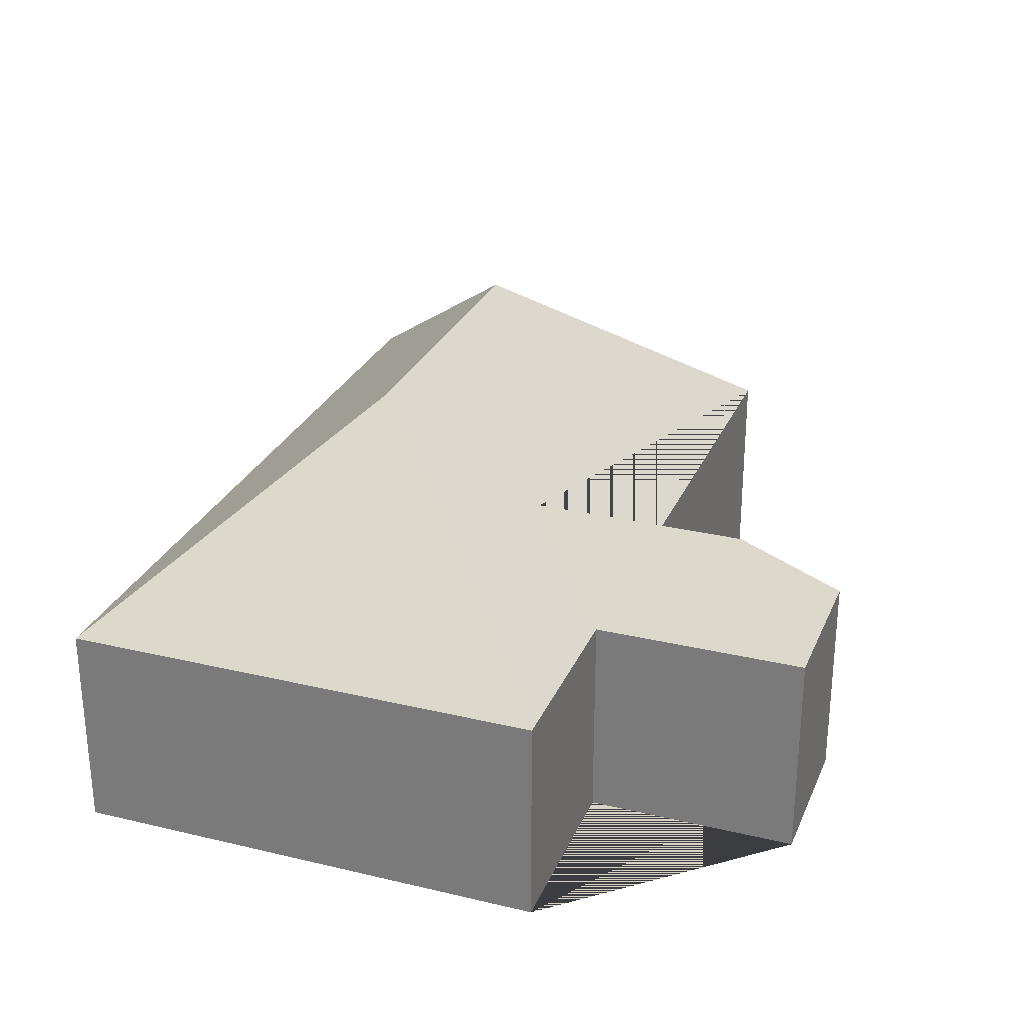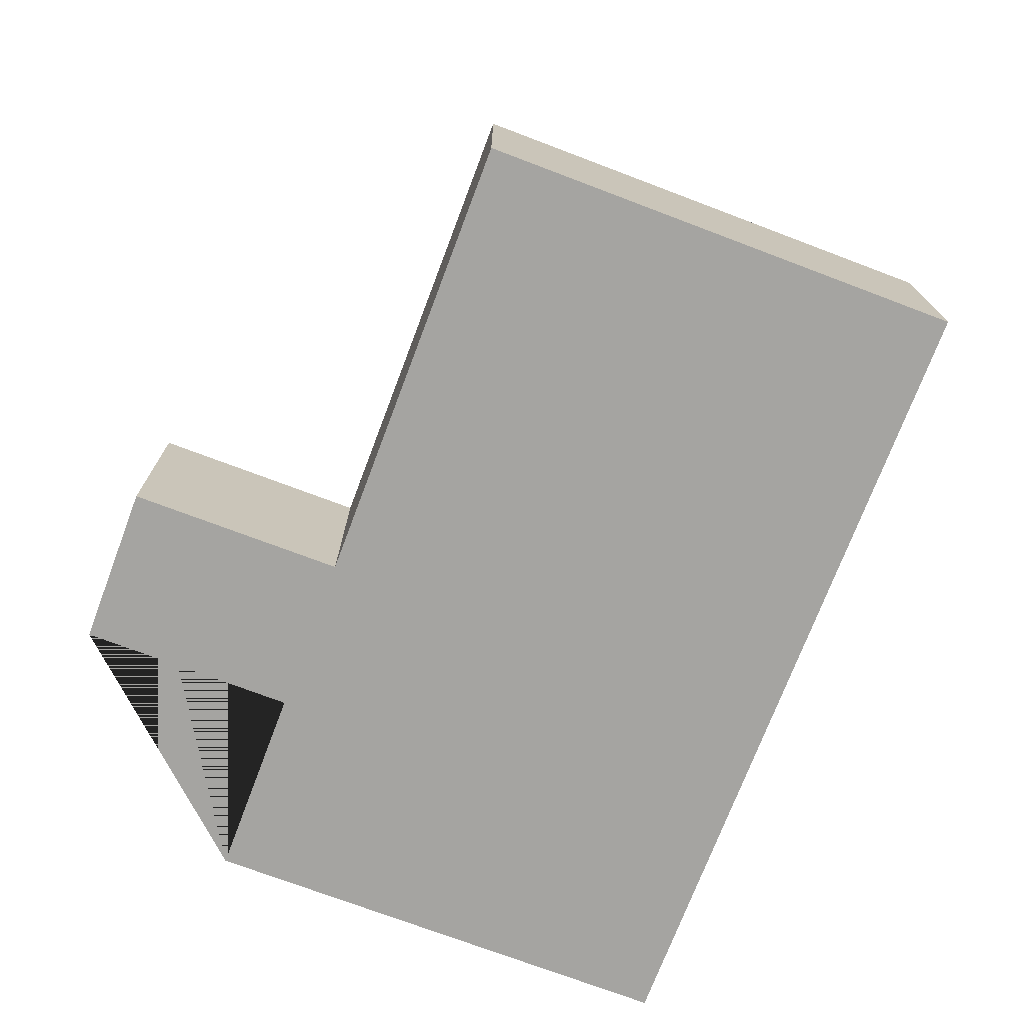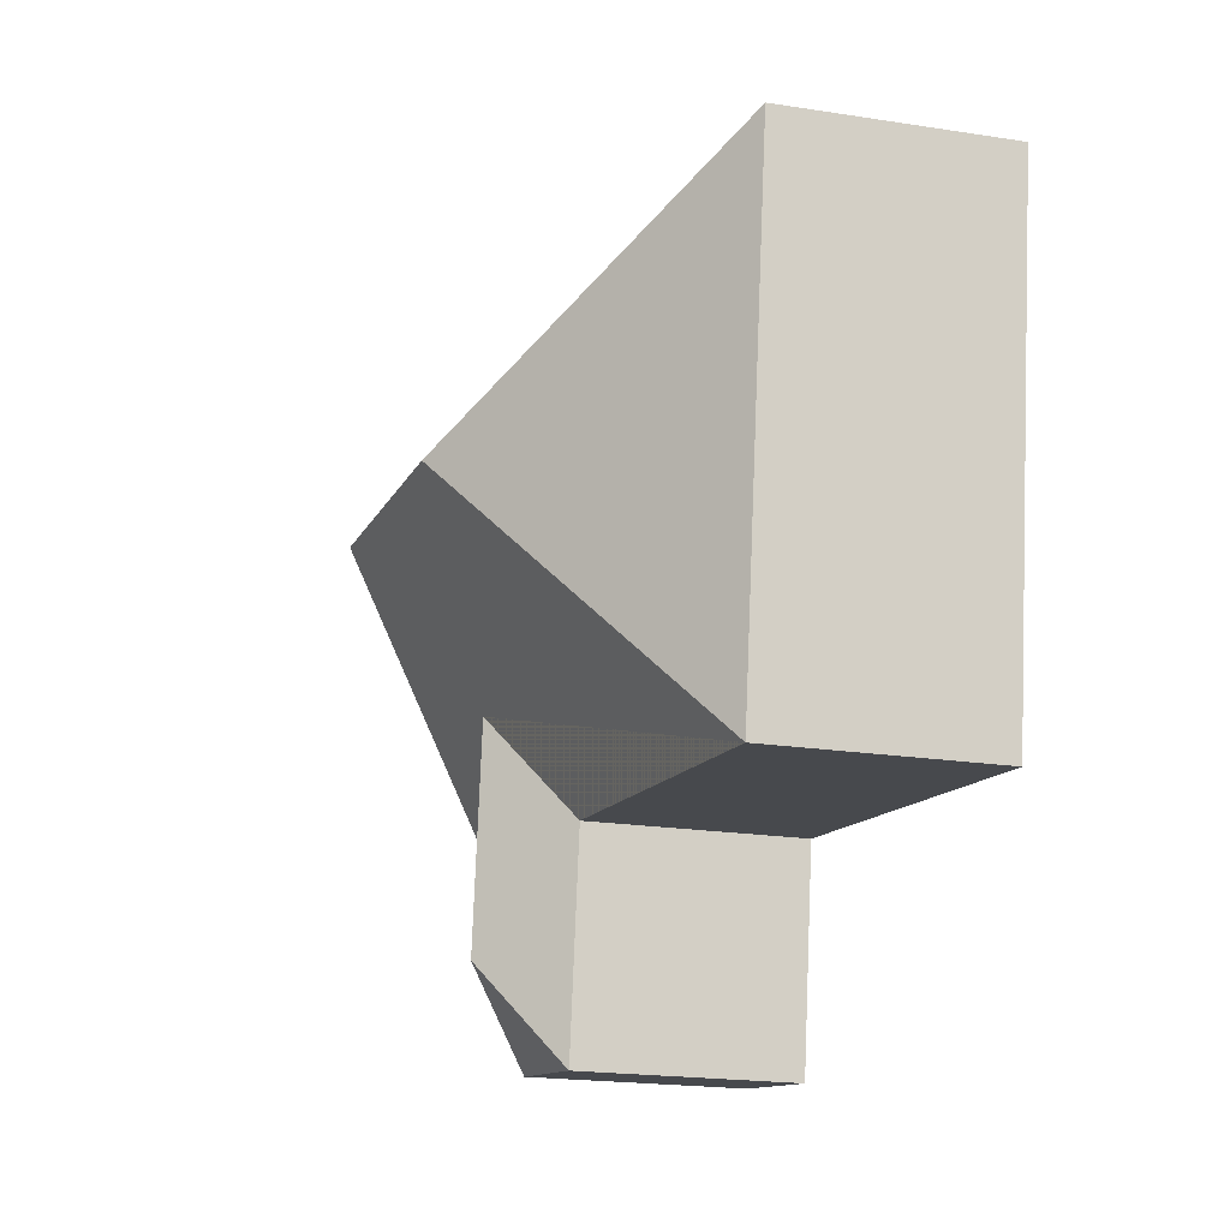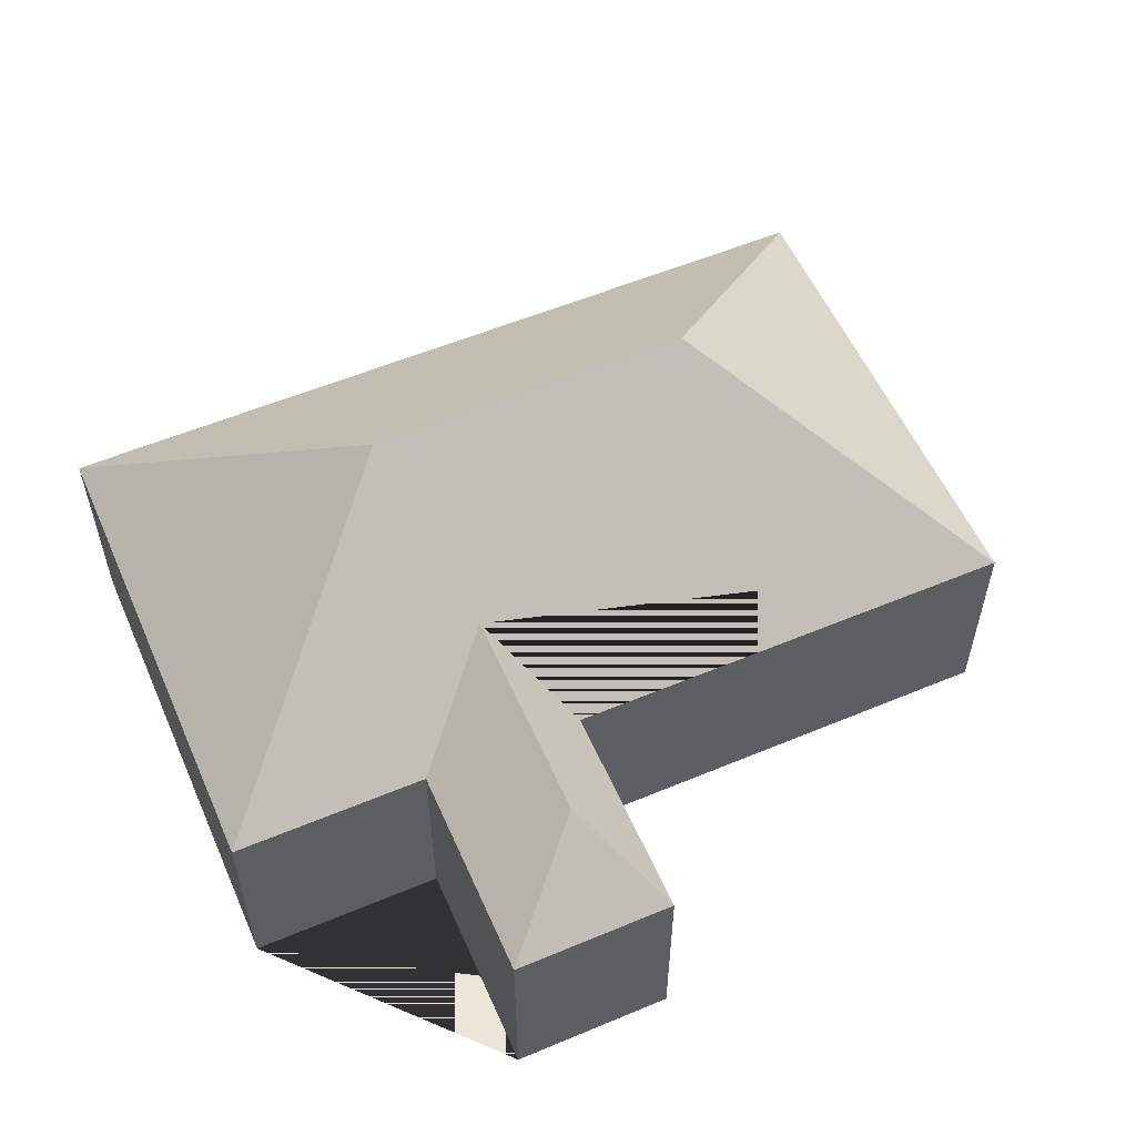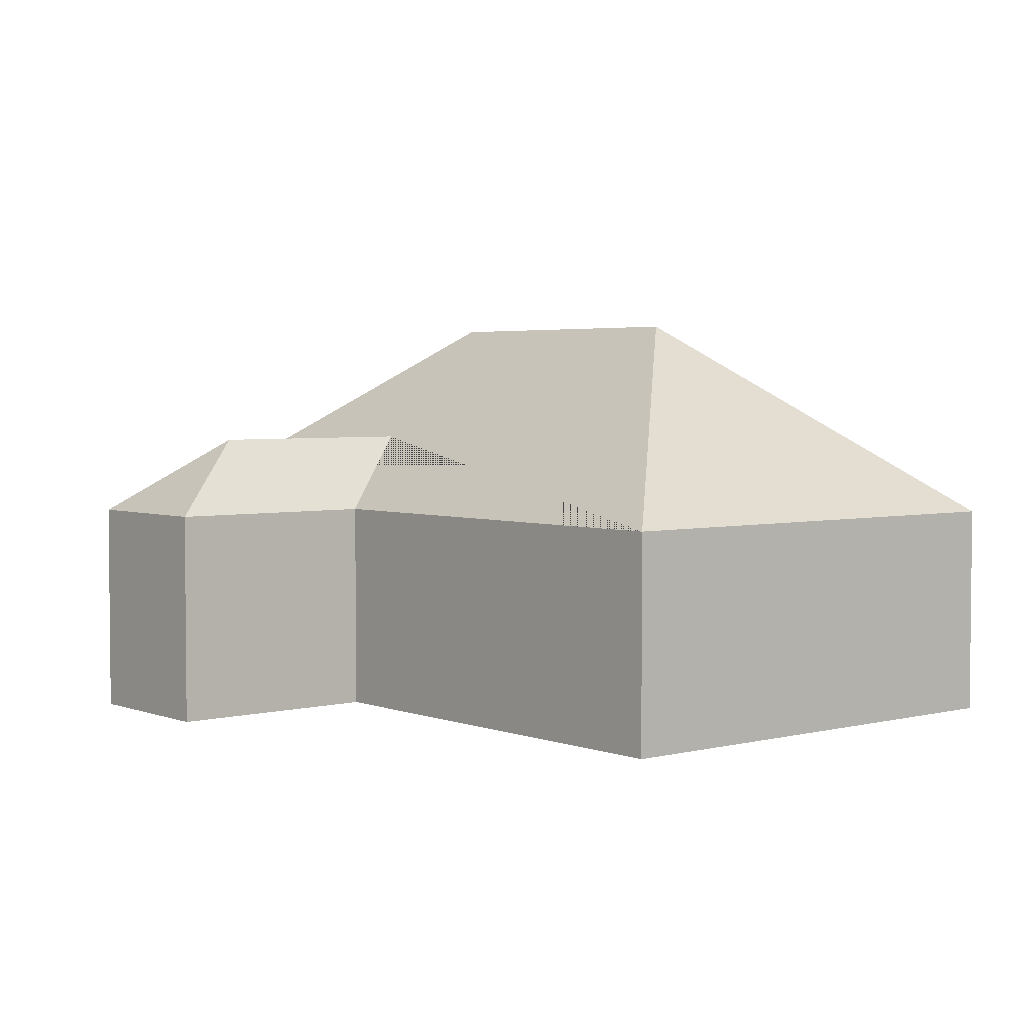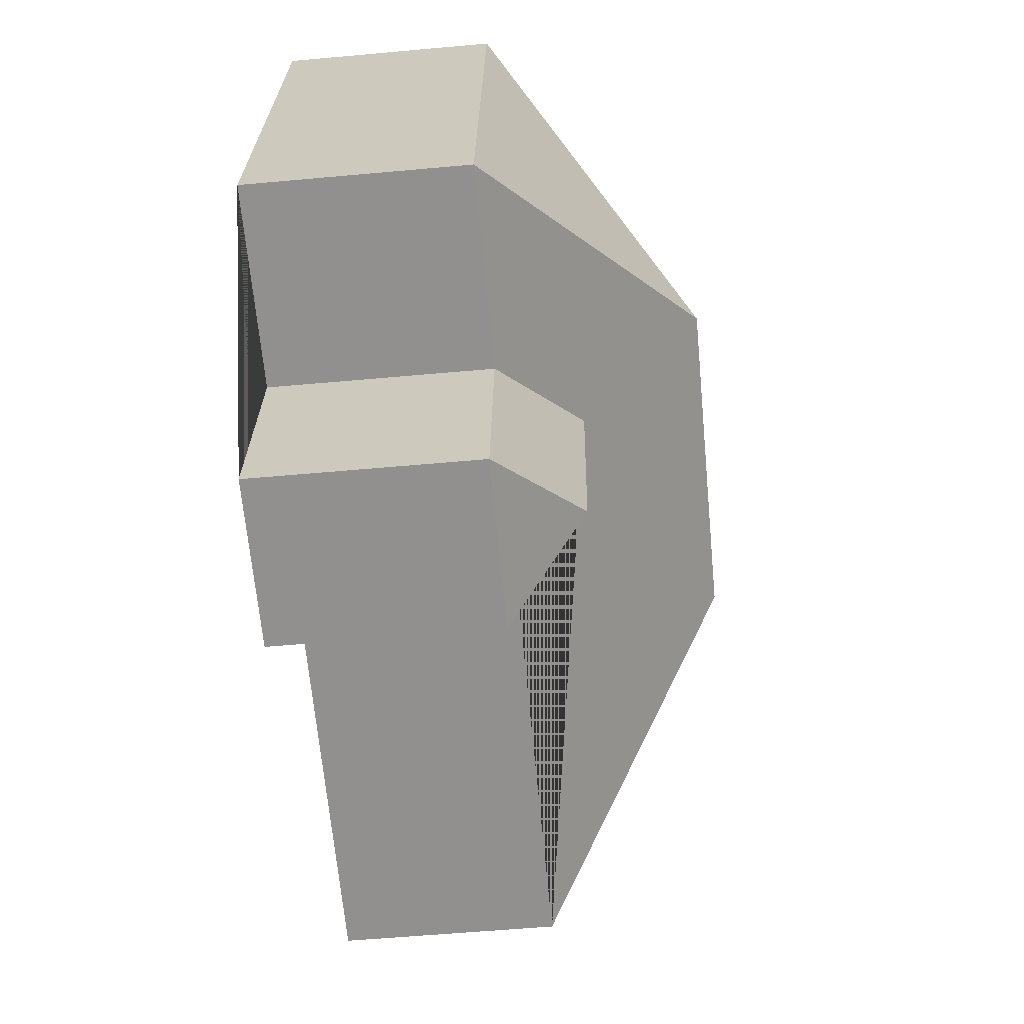
<metadata>
{"format":"obj","ext":"obj","renderer":"f3d","projection":"perspective","resolution":1024,"background":"white","views":[{"elev":27.8,"azim":101.4,"up":"+Y"},{"elev":-73.3,"azim":-119.3,"up":"+Y"},{"elev":-20.4,"azim":-105.8,"up":"+Z"},{"elev":56.2,"azim":147.8,"up":"+Y"},{"elev":3.5,"azim":-138.2,"up":"+Y"},{"elev":-57.3,"azim":95.4,"up":"+Z"}]}
</metadata>
<code>
o BK39_500_016027_0054
v 323.4 75 -180.5
v 298 75 -11.49
v 255.6 75 -190.7
v 266.7 75 -265.5
v 223.3 145 -107.6
v 216.6 102 -162.7
v 228 101.9 -238.1
v 211 75 -273.9
v 199.7 75 -199.1
v 111.5 145 -124.5
v 14.66 75 -54.07
v 40.12 75 -223.2
v 323.4 0 -180.5
v 298 0 -11.49
v 14.66 0 -54.07
v 40.12 0 -223.2
v 199.7 0 -199.1
v 211 0 -273.9
v 266.7 0 -265.5
v 255.6 0 -190.7
f 11 2 5 10
f 2 1 5
f 12 10 5 1 3 6 9
f 11 12 10
f 9 8 7 6
f 6 3 4 7
f 7 8 4
f 13 14 15 16 17 18 19 20
f 1 13 14 2
f 2 14 15 11
f 11 15 16 12
f 12 16 17 9
f 9 17 18 8
f 8 18 19 4
f 4 19 20 3
f 3 20 13 1

</code>
